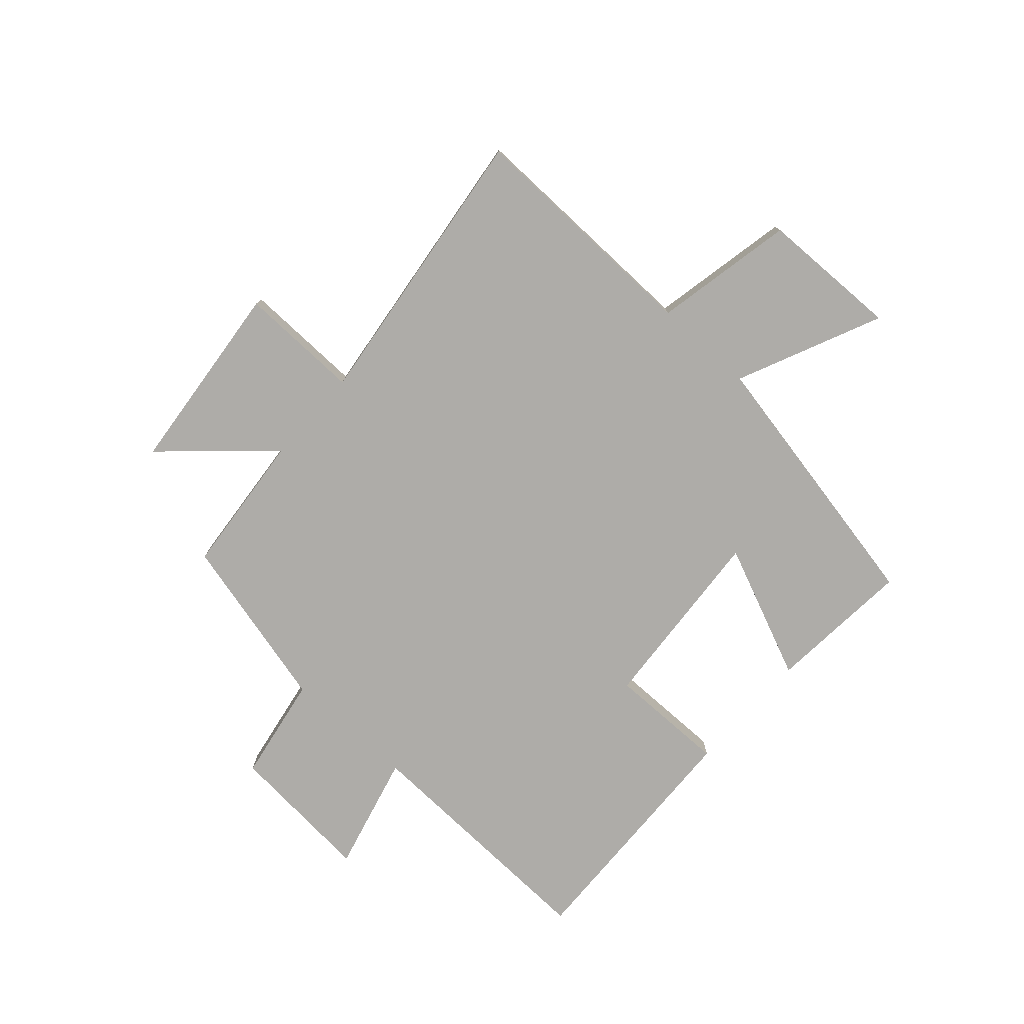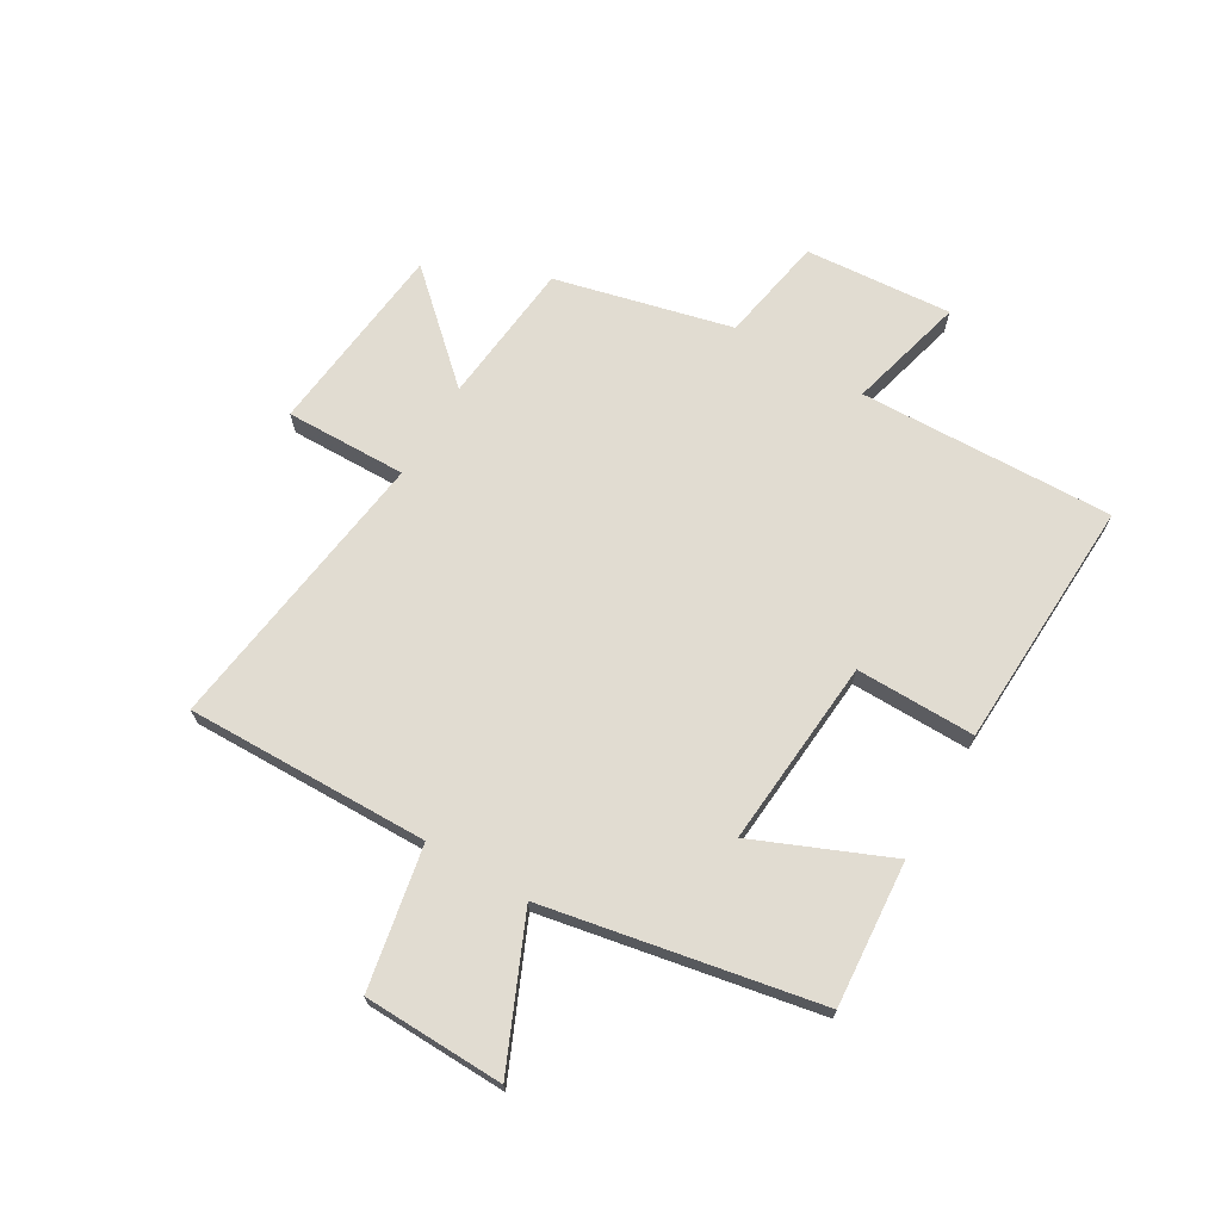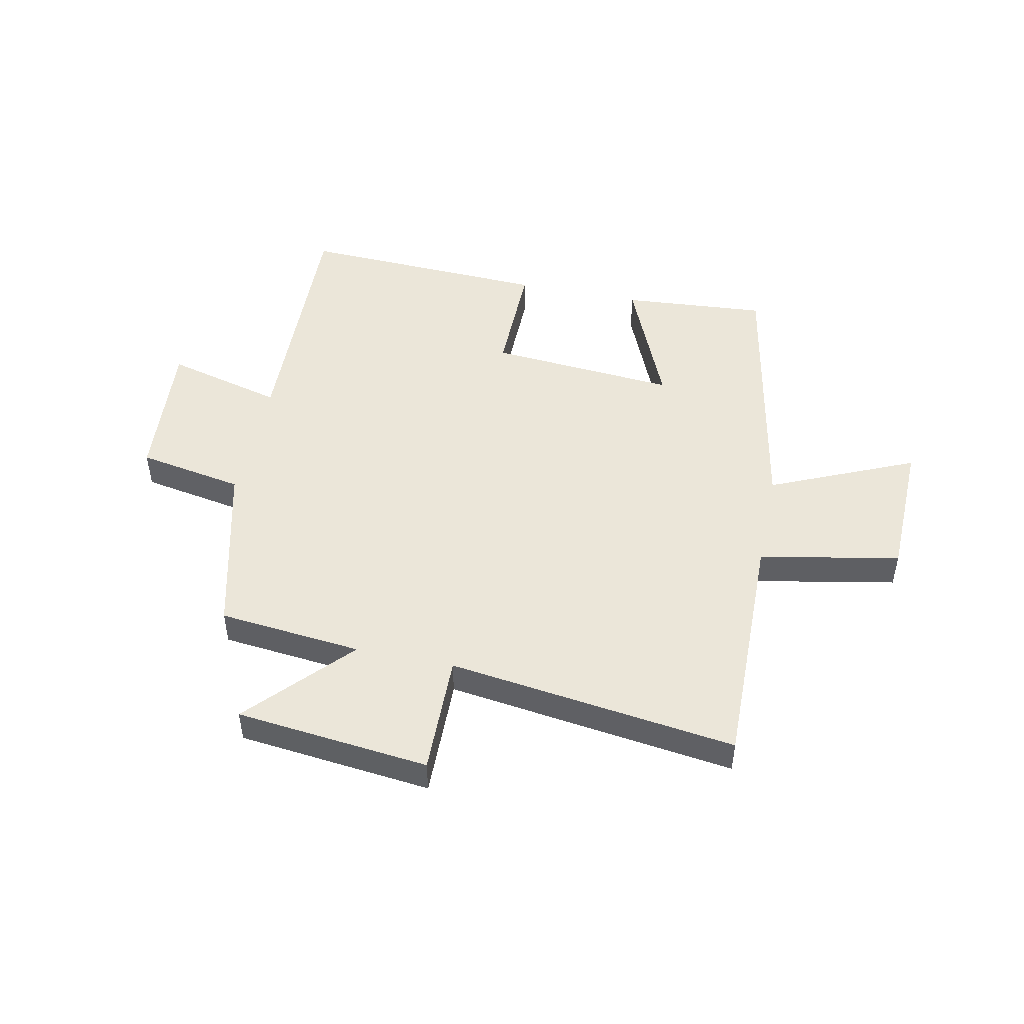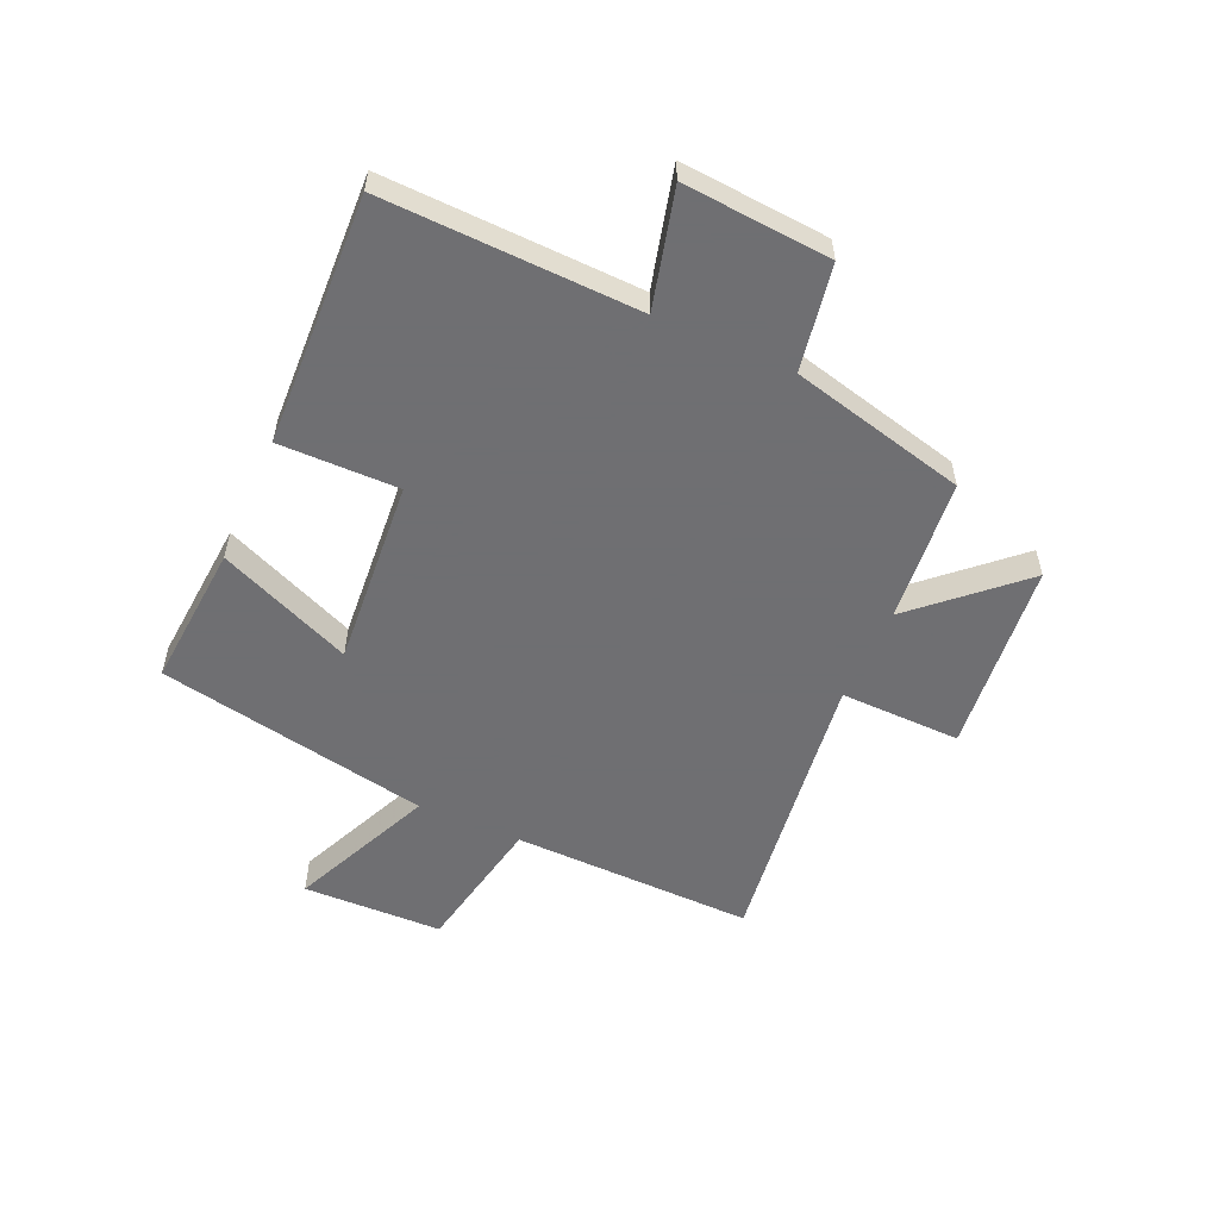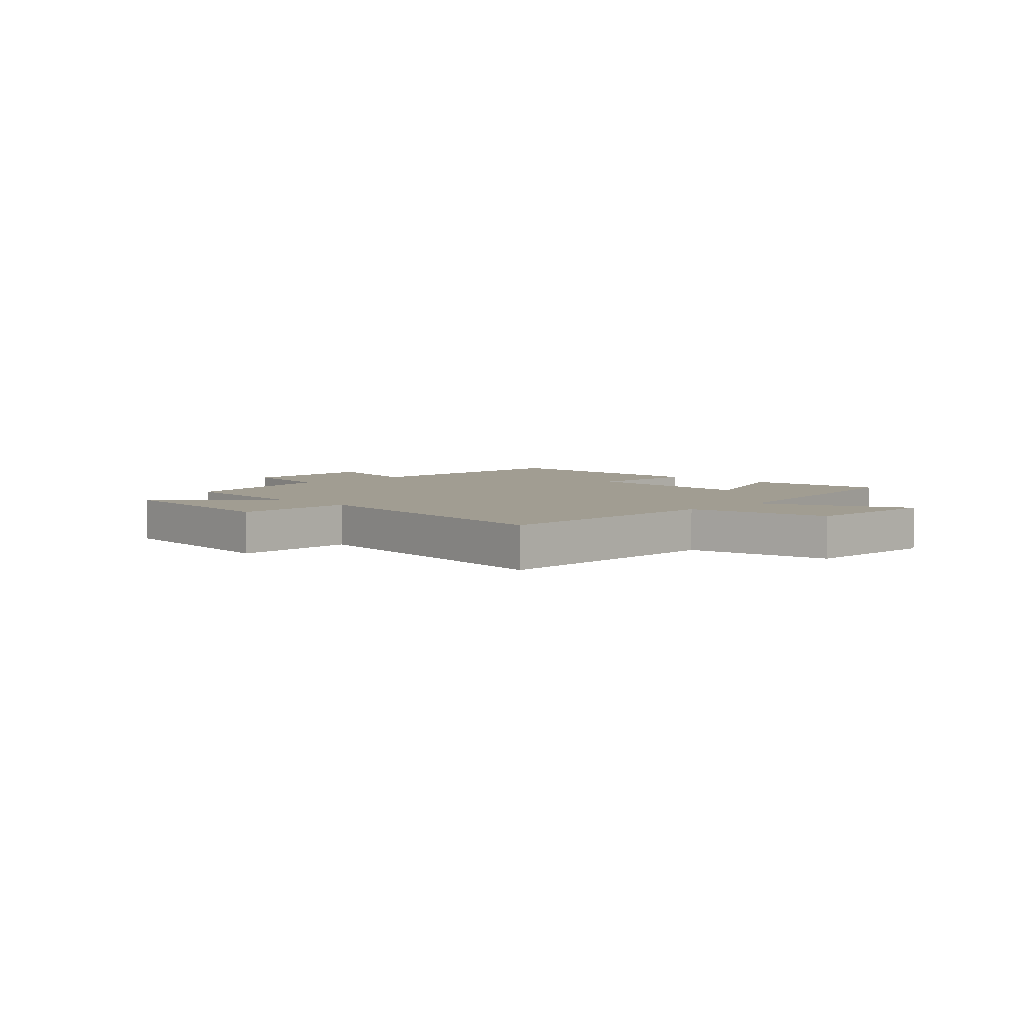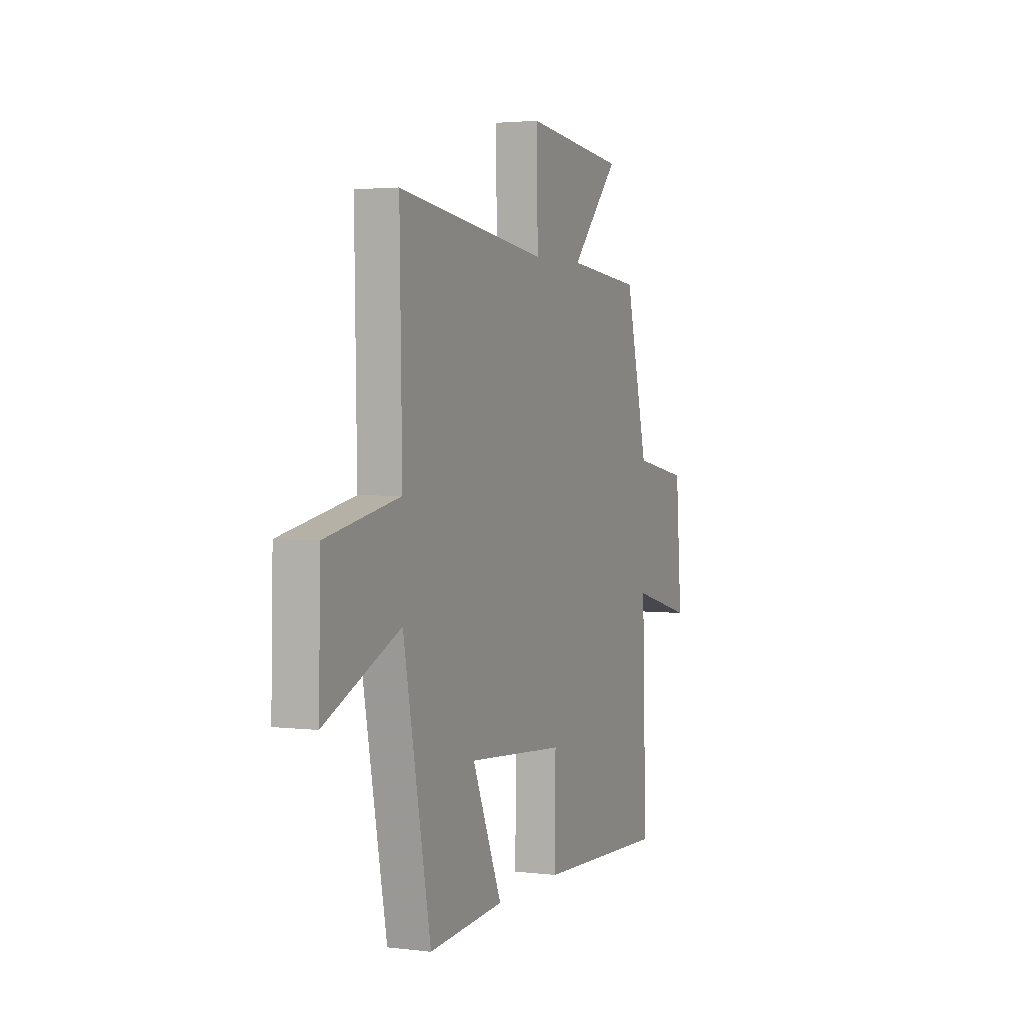
<metadata>
{"format":"obj","ext":"obj","renderer":"f3d","projection":"perspective","resolution":1024,"background":"white","views":[{"elev":-76.9,"azim":47.9,"up":"+Y"},{"elev":69.3,"azim":120.6,"up":"+Y"},{"elev":48.4,"azim":11.8,"up":"+Y"},{"elev":-54.7,"azim":-114.0,"up":"+Y"},{"elev":4.7,"azim":44.8,"up":"+Y"},{"elev":2.8,"azim":112.8,"up":"+Z"}]}
</metadata>
<code>
v 0.508 0.07 0.567
v 0.5 0.07 0.141
v 0.747 0.07 0.093
v 0.753 0.07 -0.153
v 0.5 0.07 -0.041
v 0.408 0.07 -0.52
v 0.154 0.07 -0.5
v 0.254 0.07 -0.265
v -0.076 0.07 -0.291
v -0.074 0.07 -0.5
v -0.514 0.07 -0.518
v -0.5 0.07 -0.072
v -0.706 0.07 -0.125
v -0.686 0.07 0.133
v -0.5 0.07 0.166
v -0.424 0.07 0.475
v -0.172 0.07 0.5
v -0.334 0.07 0.677
v 0.006 0.07 0.713
v 0.002 0.07 0.5
v 0.508 0 0.567
v 0.5 0 0.141
v 0.747 0 0.093
v 0.753 0 -0.153
v 0.5 0 -0.041
v 0.408 0 -0.52
v 0.154 0 -0.5
v 0.254 0 -0.265
v -0.076 0 -0.291
v -0.074 0 -0.5
v -0.514 0 -0.518
v -0.5 0 -0.072
v -0.706 0 -0.125
v -0.686 0 0.133
v -0.5 0 0.166
v -0.424 0 0.475
v -0.172 0 0.5
v -0.334 0 0.677
v 0.006 0 0.713
v 0.002 0 0.5
f 17 18 19 20
f 15 16 17 20
f 15 20 1 2
f 12 13 14 15
f 12 15 2 3
f 9 10 11 12
f 8 9 12
f 5 6 7 8
f 5 8 12
f 3 4 5
f 3 5 12
f 40 39 38 37
f 40 37 36 35
f 22 21 40 35
f 35 34 33 32
f 23 22 35 32
f 32 31 30 29
f 32 29 28
f 28 27 26 25
f 32 28 25
f 25 24 23
f 32 25 23
f 1 21 22 2
f 2 22 23 3
f 3 23 24 4
f 4 24 25 5
f 5 25 26 6
f 6 26 27 7
f 7 27 28 8
f 8 28 29 9
f 9 29 30 10
f 10 30 31 11
f 11 31 32 12
f 12 32 33 13
f 13 33 34 14
f 14 34 35 15
f 15 35 36 16
f 16 36 37 17
f 17 37 38 18
f 18 38 39 19
f 19 39 40 20
f 20 40 21 1

</code>
